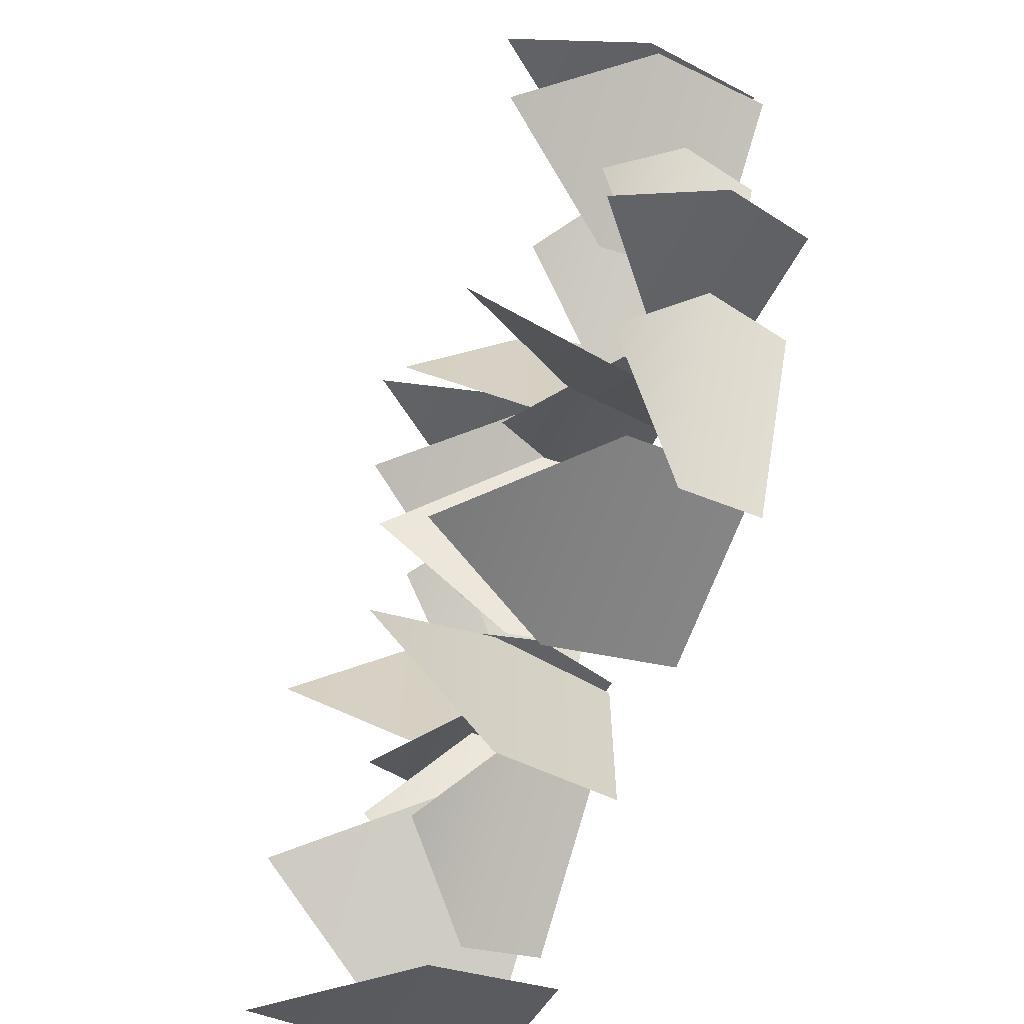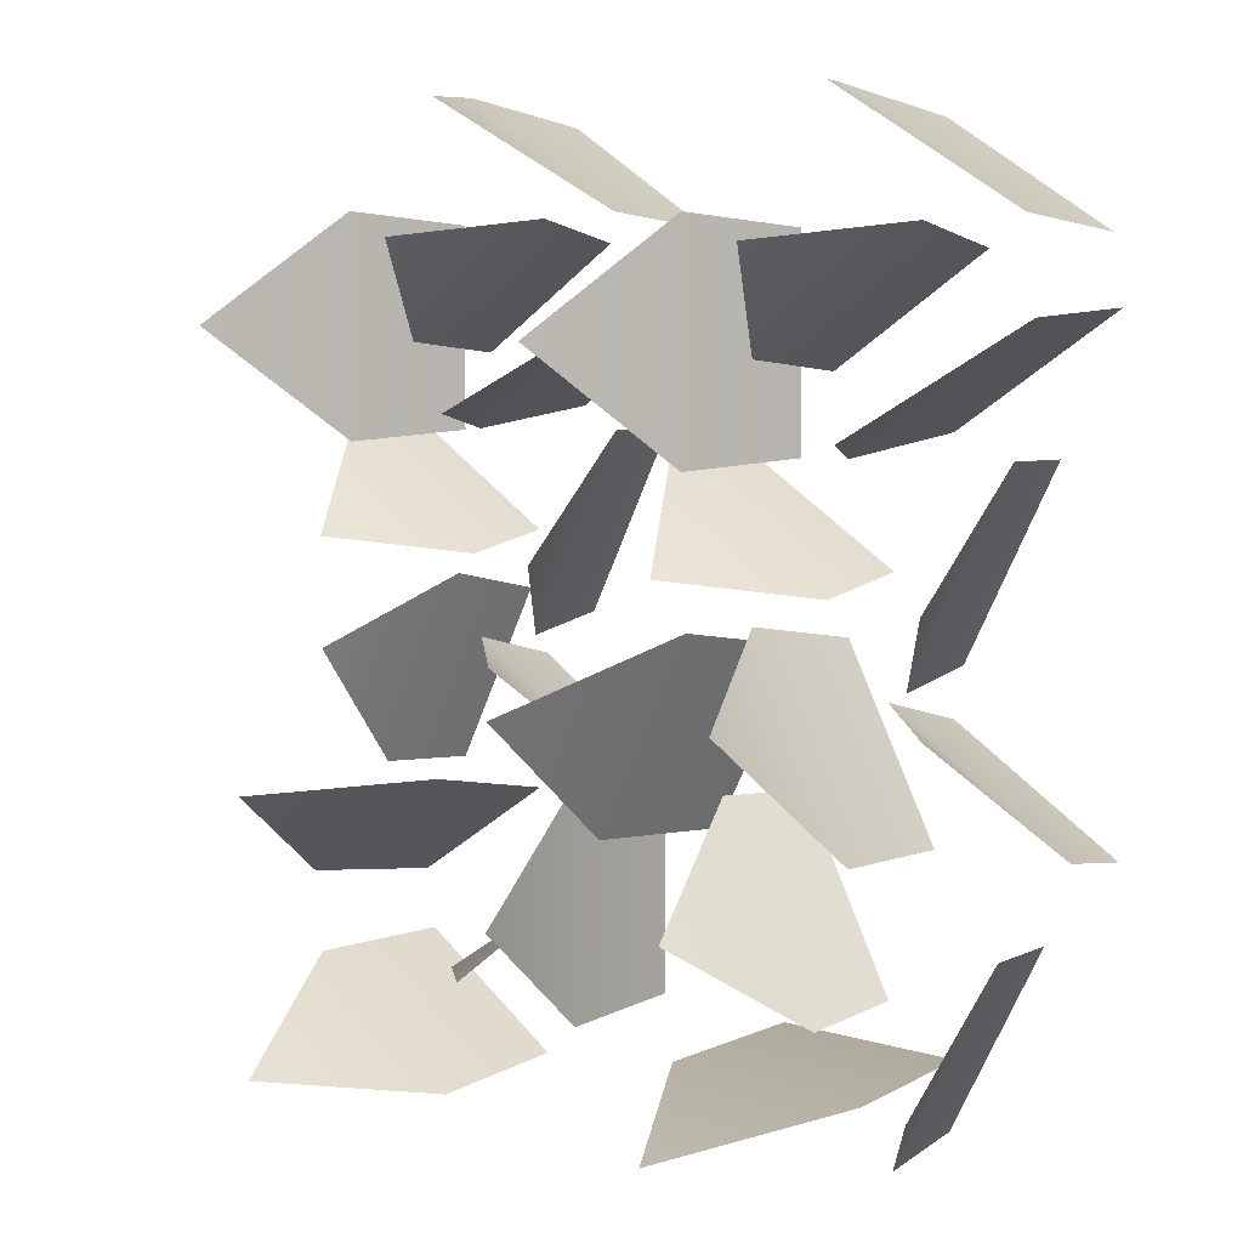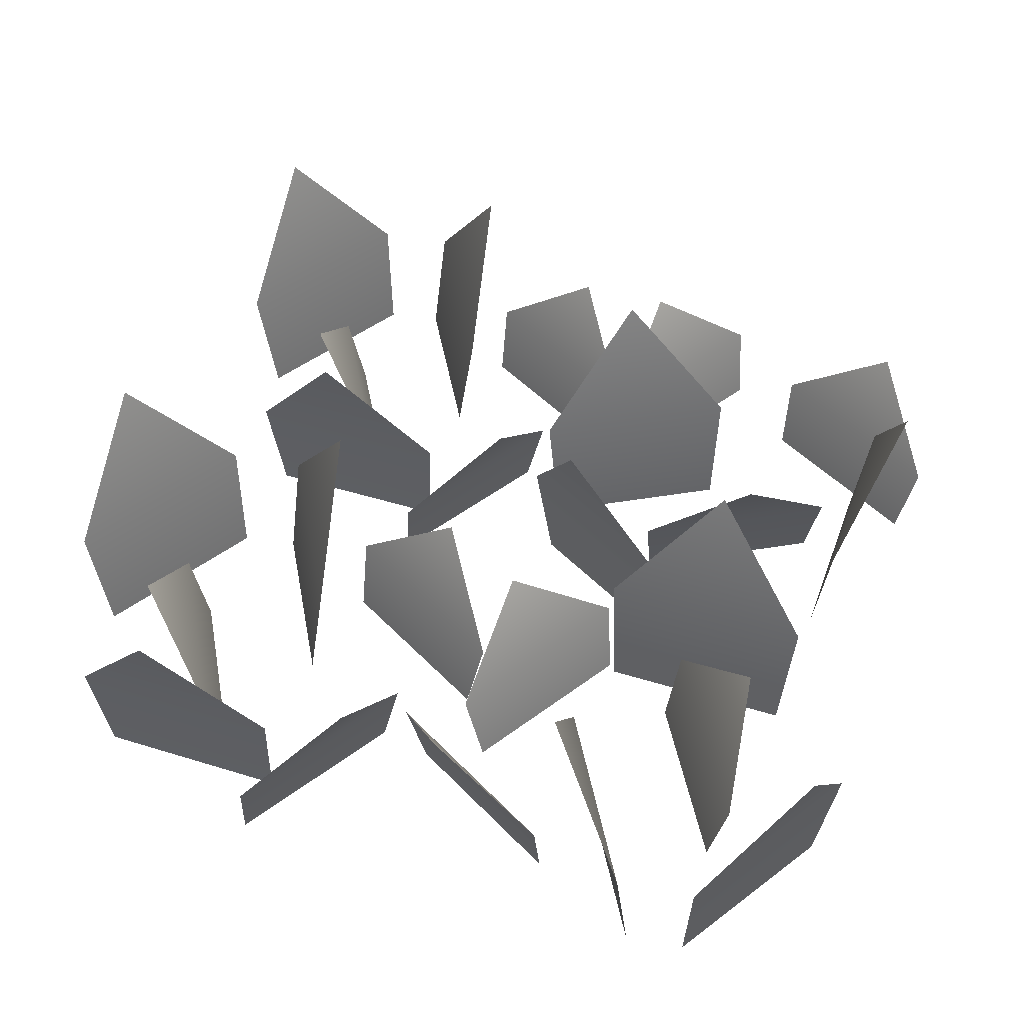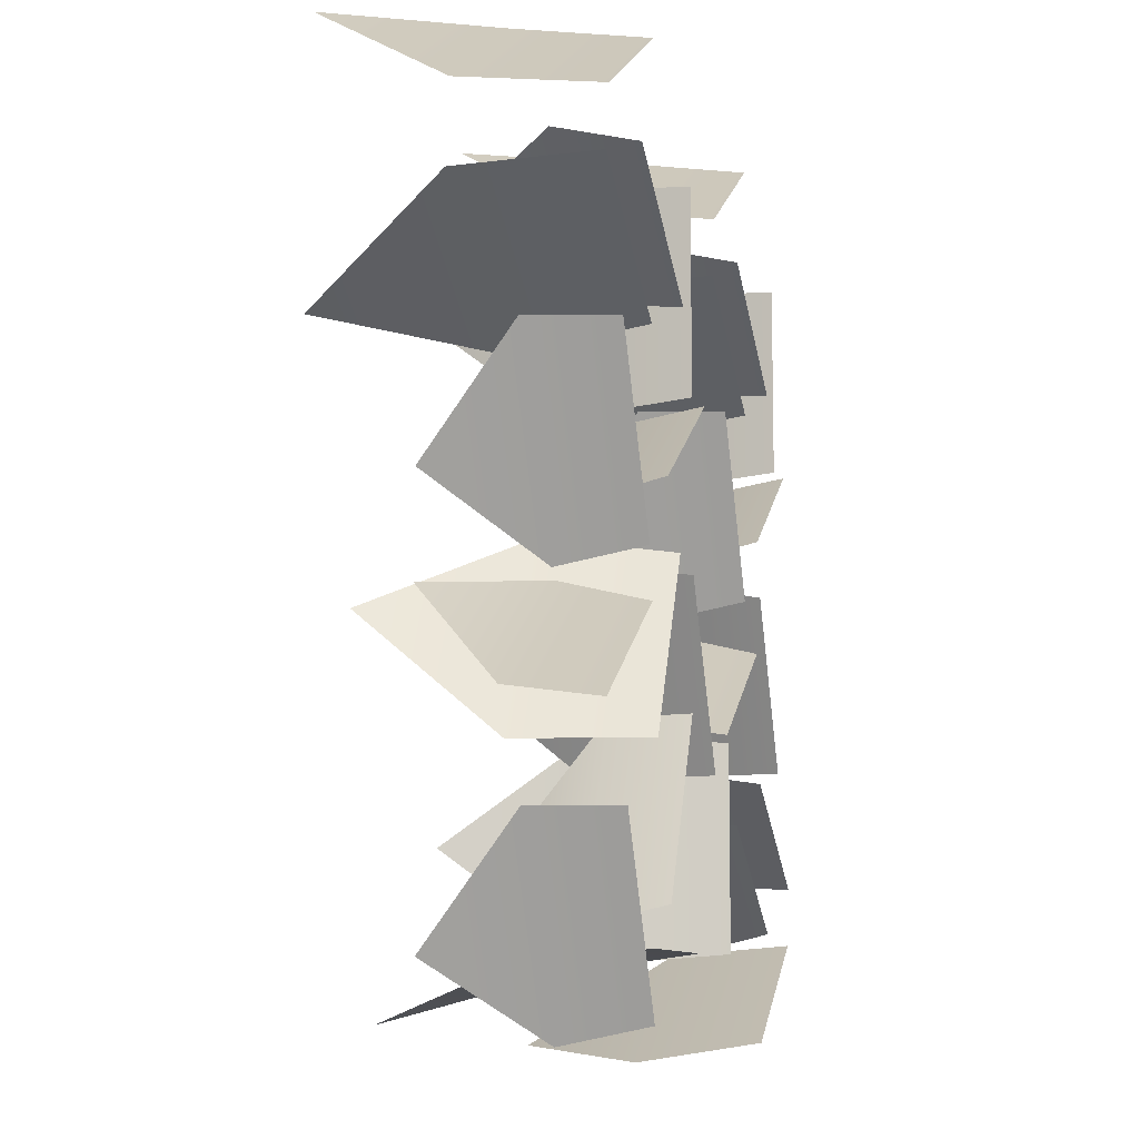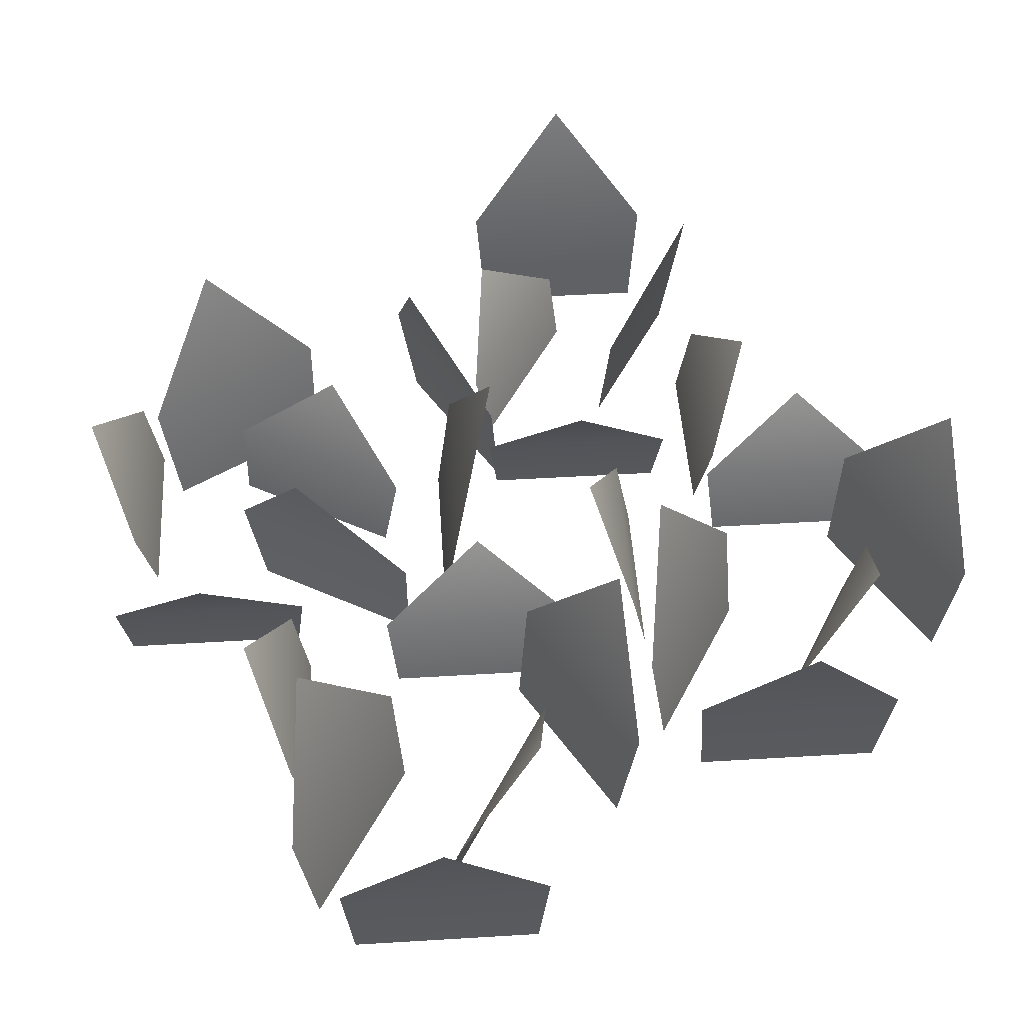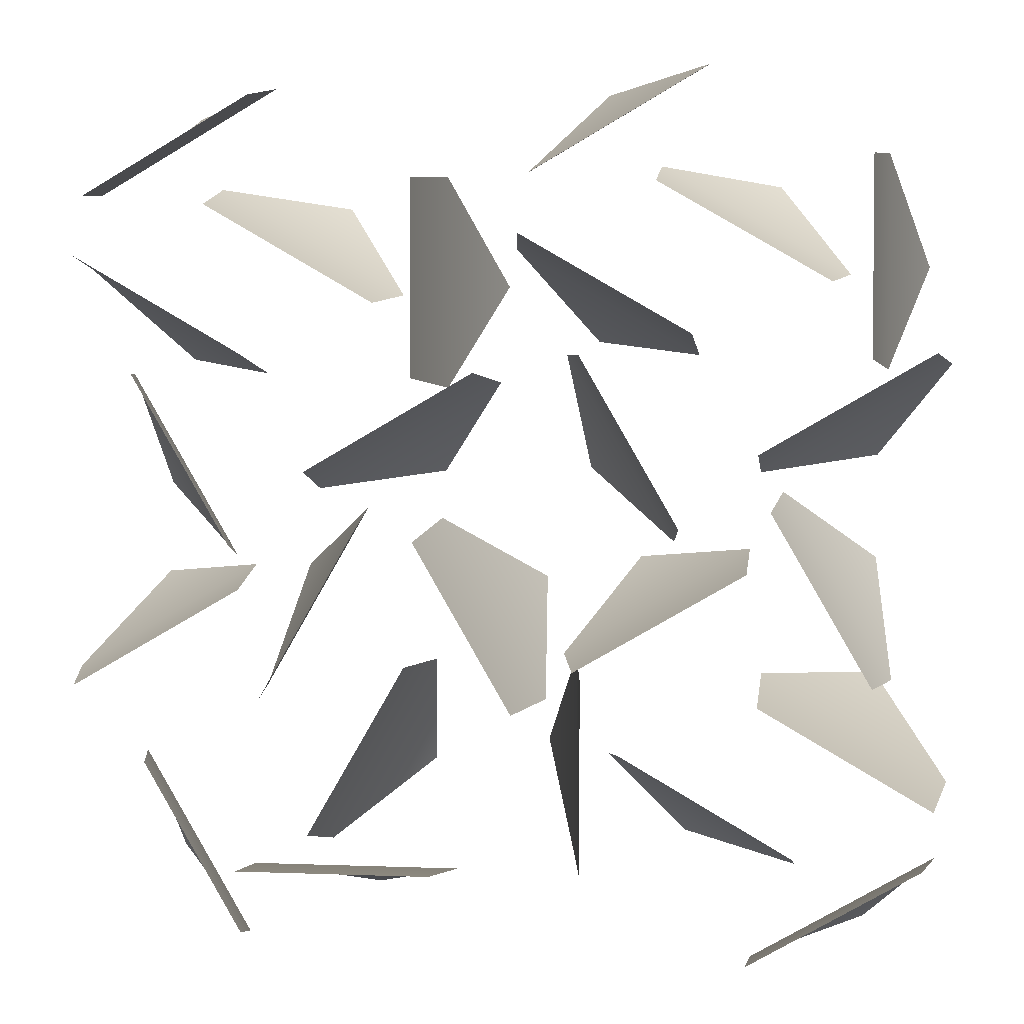
<metadata>
{"format":"obj","ext":"obj","renderer":"f3d","projection":"perspective","resolution":1024,"background":"white","views":[{"elev":-64.0,"azim":-109.5,"up":"+Z"},{"elev":4.7,"azim":-132.8,"up":"+Z"},{"elev":46.9,"azim":109.4,"up":"+Y"},{"elev":-9.3,"azim":-76.3,"up":"+Z"},{"elev":49.3,"azim":-33.8,"up":"+Y"},{"elev":3.3,"azim":7.8,"up":"+Z"}]}
</metadata>
<code>
g grass-large
v -0.131 0.0675 0.2337 1 1 1
v -0.231 0.0675 0.1759 1 1 1
v -0.193 0.1425 0.2256 1 1 1
v -0.131 1.805e-16 0.2232 1 1 1
v -0.2219 1.805e-16 0.1707 1 1 1
v -0.2365 0.0675 0.1343 1 1 1
v -0.1365 0.0675 0.07653 1 1 1
v -0.1985 0.1425 0.08461 1 1 1
v -0.2274 1.805e-16 0.1395 1 1 1
v -0.1365 1.805e-16 0.08703 1 1 1
v -0.05538 0.0432 0.1188 1 1 1
v -0.1554 0.0432 0.1766 1 1 1
v -0.09339 0.0912 0.1685 1 1 1
v -0.06447 0 0.1136 1 1 1
v -0.1554 0 0.1661 1 1 1
v -0.1021 0.0432 0.0139 1 1 1
v -0.002051 0.0432 0.07165 1 1 1
v -0.04006 0.0912 0.02198 1 1 1
v -0.1021 0 0.0244 1 1 1
v -0.01114 0 0.0769 1 1 1
v -0.1484 0.0432 -0.02365 1 1 1
v -0.198 0.0912 0.01436 1 1 1
v -0.2061 0.0432 0.07637 1 1 1
v -0.1431 1.805e-16 -0.01456 1 1 1
v -0.1956 1.805e-16 0.07637 1 1 1
v -0.1379 0.0432 -0.02818 1 1 1
v -0.2379 0.0432 -0.08593 1 1 1
v -0.1999 0.0912 -0.03626 1 1 1
v -0.1379 1.805e-16 -0.03868 1 1 1
v -0.2289 1.805e-16 -0.09118 1 1 1
v -0.1426 0.0432 -0.2322 1 1 1
v -0.1923 0.0912 -0.1942 1 1 1
v -0.2004 0.0432 -0.1322 1 1 1
v -0.1374 0 -0.2231 1 1 1
v -0.1899 0 -0.1322 1 1 1
v -0.1456 0.0675 -0.1993 1 1 1
v -0.03011 0.0675 -0.1993 1 1 1
v -0.08786 0.1425 -0.2233 1 1 1
v -0.1404 1.805e-16 -0.1902 1 1 1
v -0.03536 1.805e-16 -0.1902 1 1 1
v -0.0458 0.0912 -0.1409 1 1 1
v -0.09547 0.0432 -0.1789 1 1 1
v -0.03772 0.0432 -0.07889 1 1 1
v -0.1007 0 -0.1698 1 1 1
v -0.04822 0 -0.07889 1 1 1
v -0.1378 0.0675 -0.09778 1 1 1
v -0.1297 0.1425 -0.03577 1 1 1
v -0.08001 0.0675 0.002243 1 1 1
v -0.1273 1.805e-16 -0.09778 1 1 1
v -0.07476 1.805e-16 -0.00685 1 1 1
v 0.01127 0.1425 -0.0413 1 1 1
v 0.01936 0.0675 -0.1033 1 1 1
v -0.03839 0.0675 -0.003295 1 1 1
v 0.00886 1.805e-16 -0.1033 1 1 1
v -0.04364 1.805e-16 -0.01239 1 1 1
v -0.01097 0.1425 0.1264 1 1 1
v -0.03498 0.0675 0.06869 1 1 1
v -0.03498 0.0675 0.1842 1 1 1
v -0.04407 1.805e-16 0.07394 1 1 1
v -0.04407 1.805e-16 0.1789 1 1 1
v 0.003463 0.0675 0.1443 1 1 1
v 0.1035 0.0675 0.08653 1 1 1
v 0.04147 0.1425 0.09461 1 1 1
v 0.01256 1.805e-16 0.1495 1 1 1
v 0.1035 1.805e-16 0.09703 1 1 1
v 0.09163 0.0432 -0.01365 1 1 1
v 0.04197 0.0912 0.02436 1 1 1
v 0.03388 0.0432 0.08637 1 1 1
v 0.09688 1.805e-16 -0.004561 1 1 1
v 0.04438 1.805e-16 0.08637 1 1 1
v 0.1846 0.0432 0.1288 1 1 1
v 0.0846 0.0432 0.1866 1 1 1
v 0.1466 0.0912 0.1785 1 1 1
v 0.1755 0 0.1236 1 1 1
v 0.0846 0 0.1761 1 1 1
v 0.109 0.0675 0.2437 1 1 1
v 0.009 0.0675 0.1859 1 1 1
v 0.04701 0.1425 0.2356 1 1 1
v 0.109 1.805e-16 0.2332 1 1 1
v 0.01809 1.805e-16 0.1807 1 1 1
v 0.1379 0.0432 0.0239 1 1 1
v 0.2379 0.0432 0.08165 1 1 1
v 0.1999 0.0912 0.03198 1 1 1
v 0.1379 0 0.0344 1 1 1
v 0.2289 0 0.0869 1 1 1
v 0.1322 0.0432 -0.01715 1 1 1
v 0.03222 0.0432 -0.0749 1 1 1
v 0.07023 0.0912 -0.02524 1 1 1
v 0.1322 9.024e-17 -0.02765 1 1 1
v 0.04131 9.024e-17 -0.08015 1 1 1
v 0.1994 0.0912 -0.02436 1 1 1
v 0.2075 0.0432 -0.08637 1 1 1
v 0.1498 0.0432 0.01365 1 1 1
v 0.197 1.805e-16 -0.08637 1 1 1
v 0.1445 1.805e-16 0.004561 1 1 1
v 0.2379 0.0675 -0.1443 1 1 1
v 0.1379 0.0675 -0.08653 1 1 1
v 0.1999 0.1425 -0.09461 1 1 1
v 0.2289 1.805e-16 -0.1495 1 1 1
v 0.1379 1.805e-16 -0.09703 1 1 1
v 0.05679 0.0432 -0.1288 1 1 1
v 0.1568 0.0432 -0.1866 1 1 1
v 0.0948 0.0912 -0.1785 1 1 1
v 0.06588 0 -0.1236 1 1 1
v 0.1568 0 -0.1761 1 1 1
v 0.1324 0.0675 -0.2437 1 1 1
v 0.2324 0.0675 -0.1859 1 1 1
v 0.1944 0.1425 -0.2356 1 1 1
v 0.1324 1.805e-16 -0.2332 1 1 1
v 0.2233 1.805e-16 -0.1807 1 1 1
v 0.03639 0.0675 -0.1942 1 1 1
v 0.01238 0.1425 -0.1364 1 1 1
v 0.03639 0.0675 -0.07869 1 1 1
v 0.04548 1.805e-16 -0.1889 1 1 1
v 0.04548 1.805e-16 -0.08394 1 1 1
v 0.229 0.1425 0.1364 1 1 1
v 0.205 0.0675 0.07869 1 1 1
v 0.205 0.0675 0.1942 1 1 1
v 0.1959 1.805e-16 0.08394 1 1 1
v 0.1959 1.805e-16 0.1889 1 1 1
f 3 2 1
f 1 2 3
f 1 5 4
f 5 1 2
f 4 5 1
f 2 1 5
f 8 7 6
f 6 7 8
f 6 10 9
f 10 6 7
f 9 10 6
f 7 6 10
f 13 12 11
f 11 12 13
f 11 15 14
f 15 11 12
f 14 15 11
f 12 11 15
f 18 17 16
f 16 17 18
f 16 20 19
f 20 16 17
f 19 20 16
f 17 16 20
f 23 22 21
f 21 22 23
f 24 23 21
f 23 24 25
f 21 23 24
f 25 24 23
f 28 27 26
f 26 27 28
f 26 30 29
f 30 26 27
f 29 30 26
f 27 26 30
f 33 32 31
f 31 32 33
f 34 33 31
f 33 34 35
f 31 33 34
f 35 34 33
f 38 37 36
f 36 37 38
f 36 40 39
f 40 36 37
f 39 40 36
f 37 36 40
f 43 42 41
f 41 42 43
f 43 44 42
f 44 43 45
f 42 44 43
f 45 43 44
f 48 47 46
f 46 47 48
f 49 48 46
f 48 49 50
f 46 48 49
f 50 49 48
f 53 52 51
f 51 52 53
f 52 55 54
f 55 52 53
f 54 55 52
f 53 52 55
f 58 57 56
f 56 57 58
f 58 59 57
f 59 58 60
f 57 59 58
f 60 58 59
f 63 62 61
f 61 62 63
f 61 65 64
f 65 61 62
f 64 65 61
f 62 61 65
f 68 67 66
f 66 67 68
f 69 68 66
f 68 69 70
f 66 68 69
f 70 69 68
f 73 72 71
f 71 72 73
f 71 75 74
f 75 71 72
f 74 75 71
f 72 71 75
f 78 77 76
f 76 77 78
f 76 80 79
f 80 76 77
f 79 80 76
f 77 76 80
f 83 82 81
f 81 82 83
f 81 85 84
f 85 81 82
f 84 85 81
f 82 81 85
f 88 87 86
f 86 87 88
f 86 90 89
f 90 86 87
f 89 90 86
f 87 86 90
f 93 92 91
f 91 92 93
f 93 94 92
f 94 93 95
f 92 94 93
f 95 93 94
f 98 97 96
f 96 97 98
f 96 100 99
f 100 96 97
f 99 100 96
f 97 96 100
f 103 102 101
f 101 102 103
f 101 105 104
f 105 101 102
f 104 105 101
f 102 101 105
f 108 107 106
f 106 107 108
f 106 110 109
f 110 106 107
f 109 110 106
f 107 106 110
f 113 112 111
f 111 112 113
f 114 113 111
f 113 114 115
f 111 113 114
f 115 114 113
f 118 117 116
f 116 117 118
f 118 119 117
f 119 118 120
f 117 119 118
f 120 118 119
g grass-large
f 3 2 1
f 1 2 3
f 1 5 4
f 5 1 2
f 4 5 1
f 2 1 5
f 8 7 6
f 6 7 8
f 6 10 9
f 10 6 7
f 9 10 6
f 7 6 10
f 13 12 11
f 11 12 13
f 11 15 14
f 15 11 12
f 14 15 11
f 12 11 15
f 18 17 16
f 16 17 18
f 16 20 19
f 20 16 17
f 19 20 16
f 17 16 20
f 23 22 21
f 21 22 23
f 24 23 21
f 23 24 25
f 21 23 24
f 25 24 23
f 28 27 26
f 26 27 28
f 26 30 29
f 30 26 27
f 29 30 26
f 27 26 30
f 33 32 31
f 31 32 33
f 34 33 31
f 33 34 35
f 31 33 34
f 35 34 33
f 38 37 36
f 36 37 38
f 36 40 39
f 40 36 37
f 39 40 36
f 37 36 40
f 43 42 41
f 41 42 43
f 43 44 42
f 44 43 45
f 42 44 43
f 45 43 44
f 48 47 46
f 46 47 48
f 49 48 46
f 48 49 50
f 46 48 49
f 50 49 48
f 53 52 51
f 51 52 53
f 52 55 54
f 55 52 53
f 54 55 52
f 53 52 55
f 58 57 56
f 56 57 58
f 58 59 57
f 59 58 60
f 57 59 58
f 60 58 59
f 63 62 61
f 61 62 63
f 61 65 64
f 65 61 62
f 64 65 61
f 62 61 65
f 68 67 66
f 66 67 68
f 69 68 66
f 68 69 70
f 66 68 69
f 70 69 68
f 73 72 71
f 71 72 73
f 71 75 74
f 75 71 72
f 74 75 71
f 72 71 75
f 78 77 76
f 76 77 78
f 76 80 79
f 80 76 77
f 79 80 76
f 77 76 80
f 83 82 81
f 81 82 83
f 81 85 84
f 85 81 82
f 84 85 81
f 82 81 85
f 88 87 86
f 86 87 88
f 86 90 89
f 90 86 87
f 89 90 86
f 87 86 90
f 93 92 91
f 91 92 93
f 93 94 92
f 94 93 95
f 92 94 93
f 95 93 94
f 98 97 96
f 96 97 98
f 96 100 99
f 100 96 97
f 99 100 96
f 97 96 100
f 103 102 101
f 101 102 103
f 101 105 104
f 105 101 102
f 104 105 101
f 102 101 105
f 108 107 106
f 106 107 108
f 106 110 109
f 110 106 107
f 109 110 106
f 107 106 110
f 113 112 111
f 111 112 113
f 114 113 111
f 113 114 115
f 111 113 114
f 115 114 113
f 118 117 116
f 116 117 118
f 118 119 117
f 119 118 120
f 117 119 118
f 120 118 119

</code>
